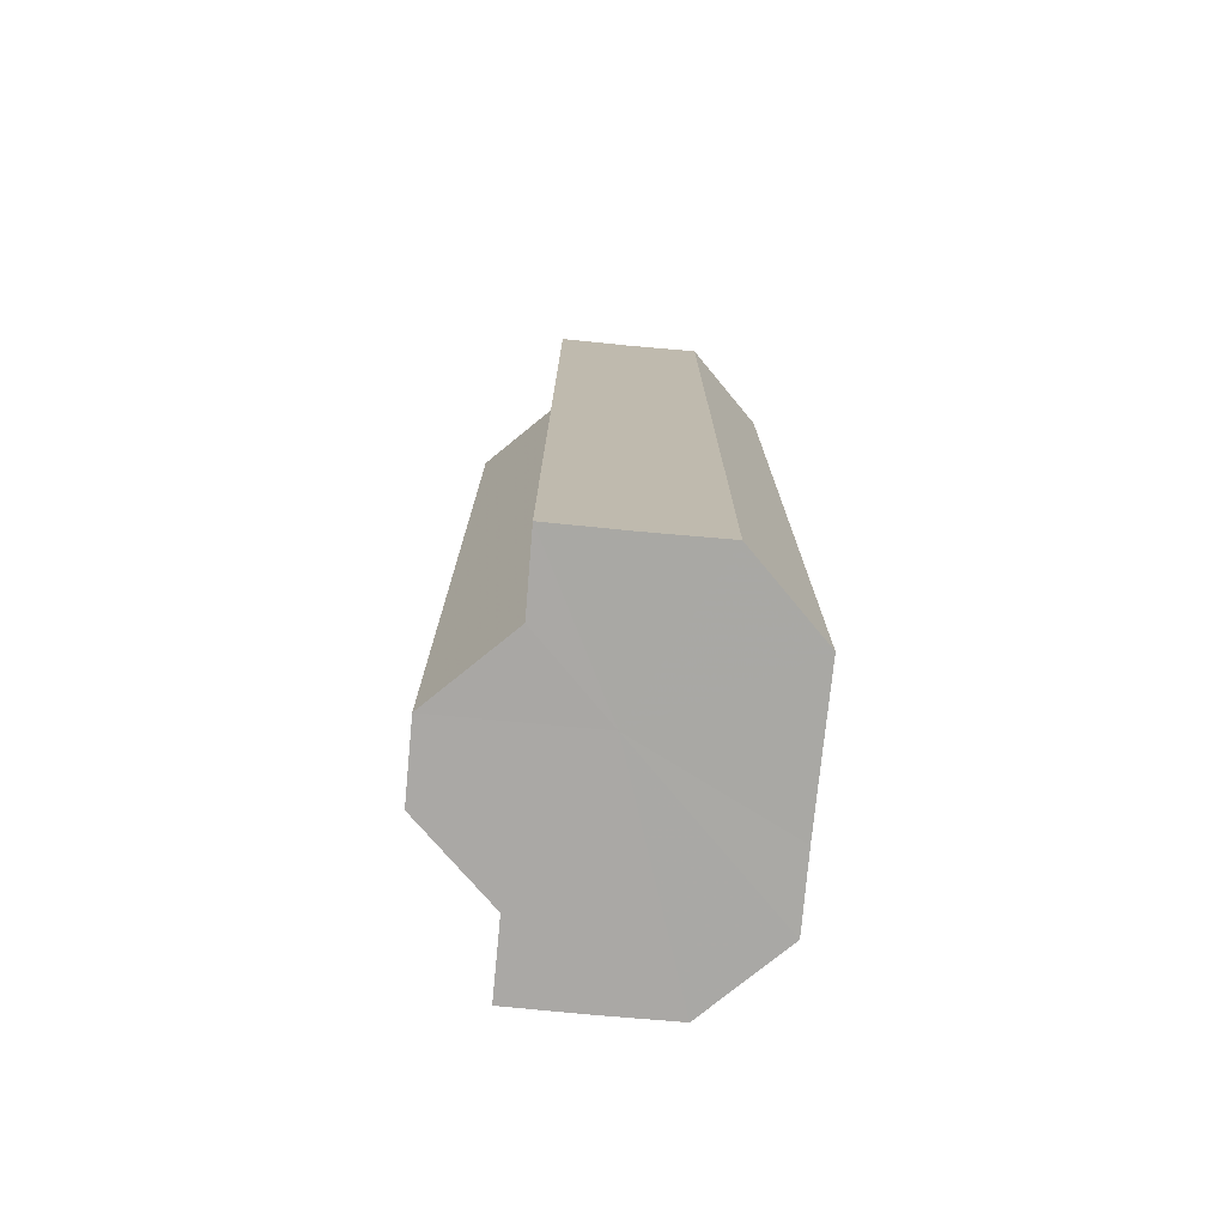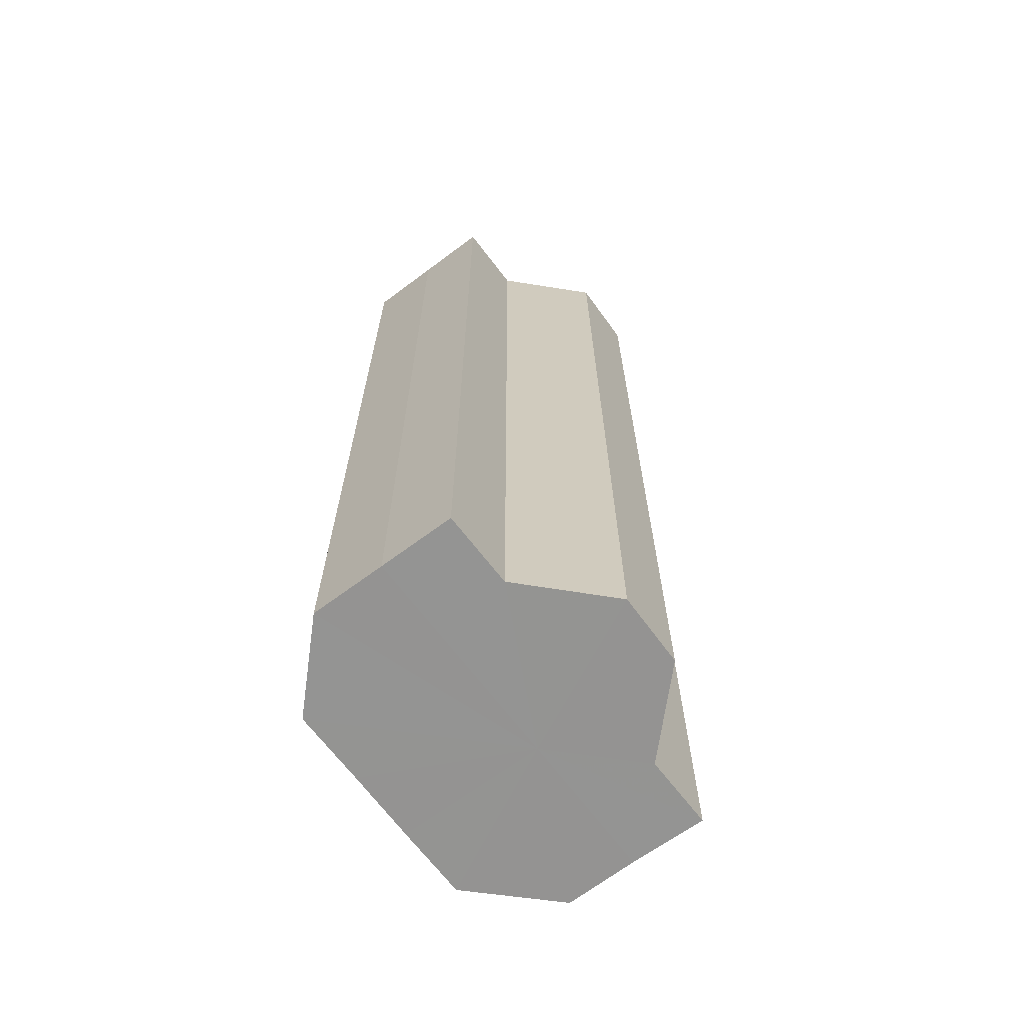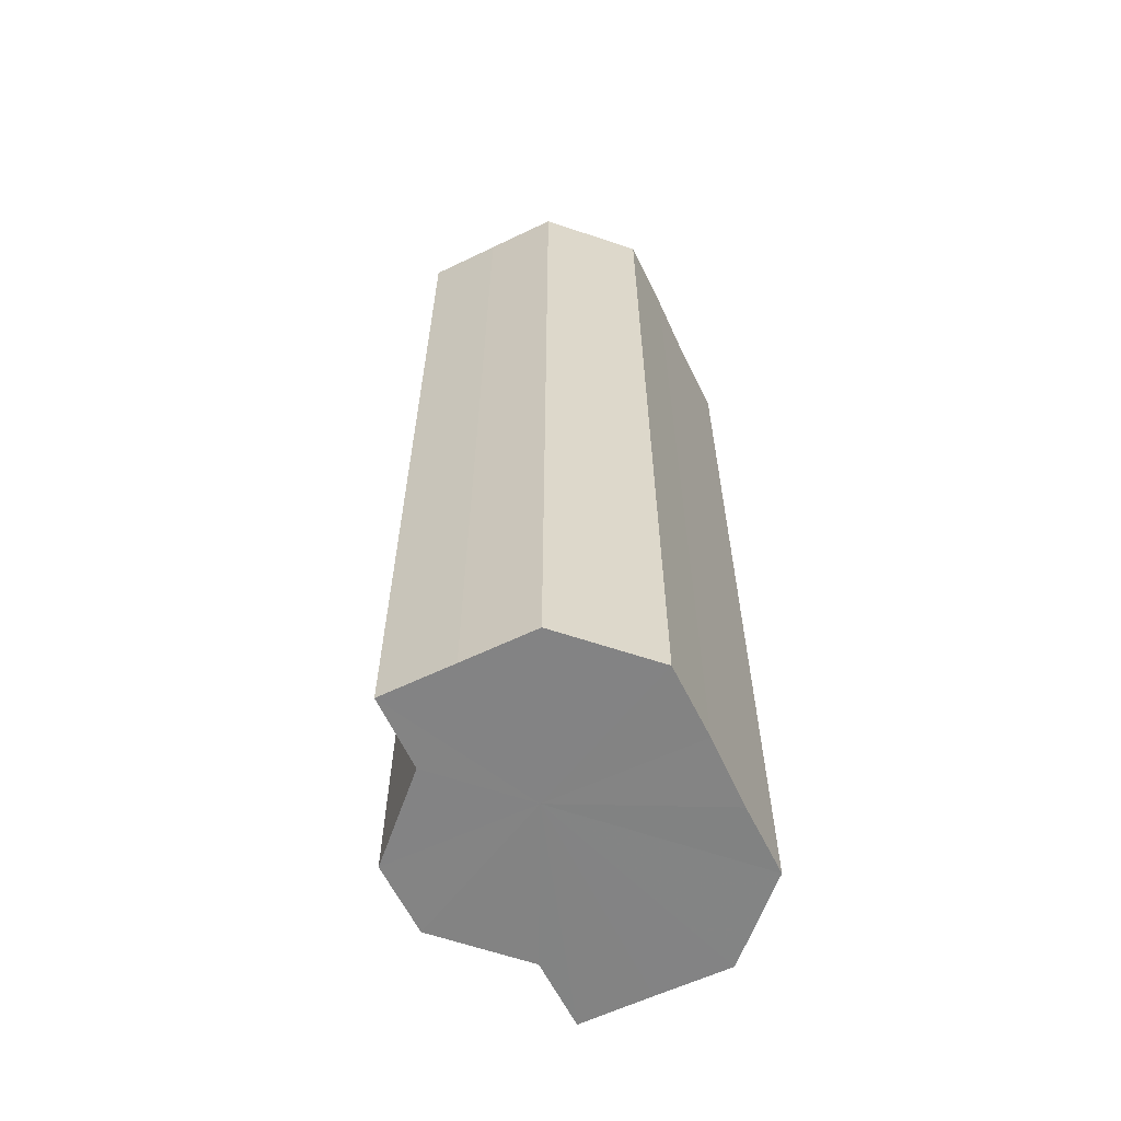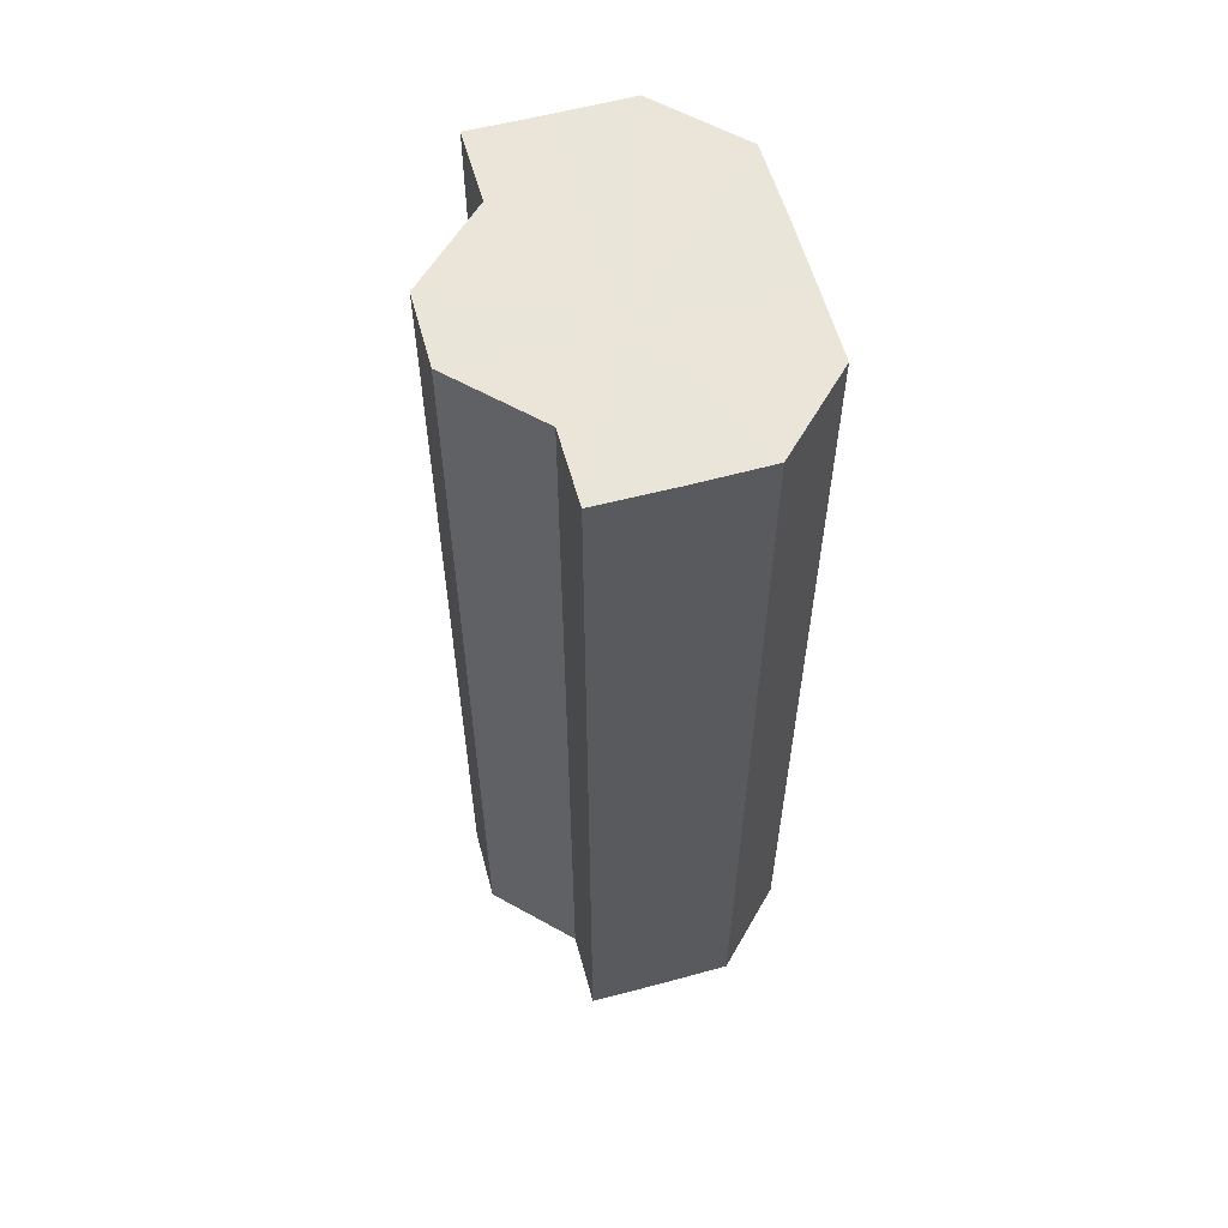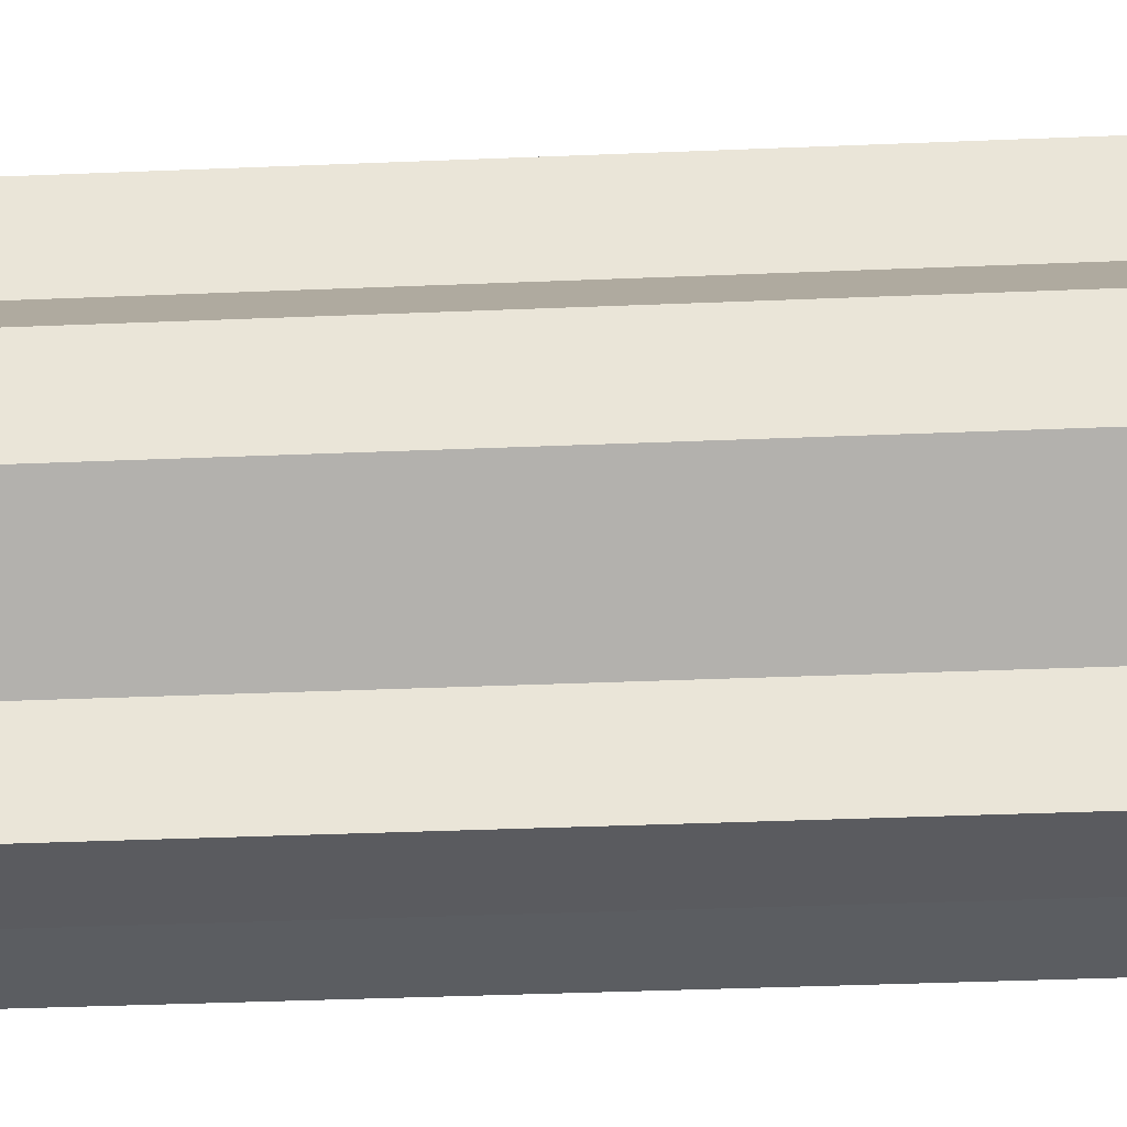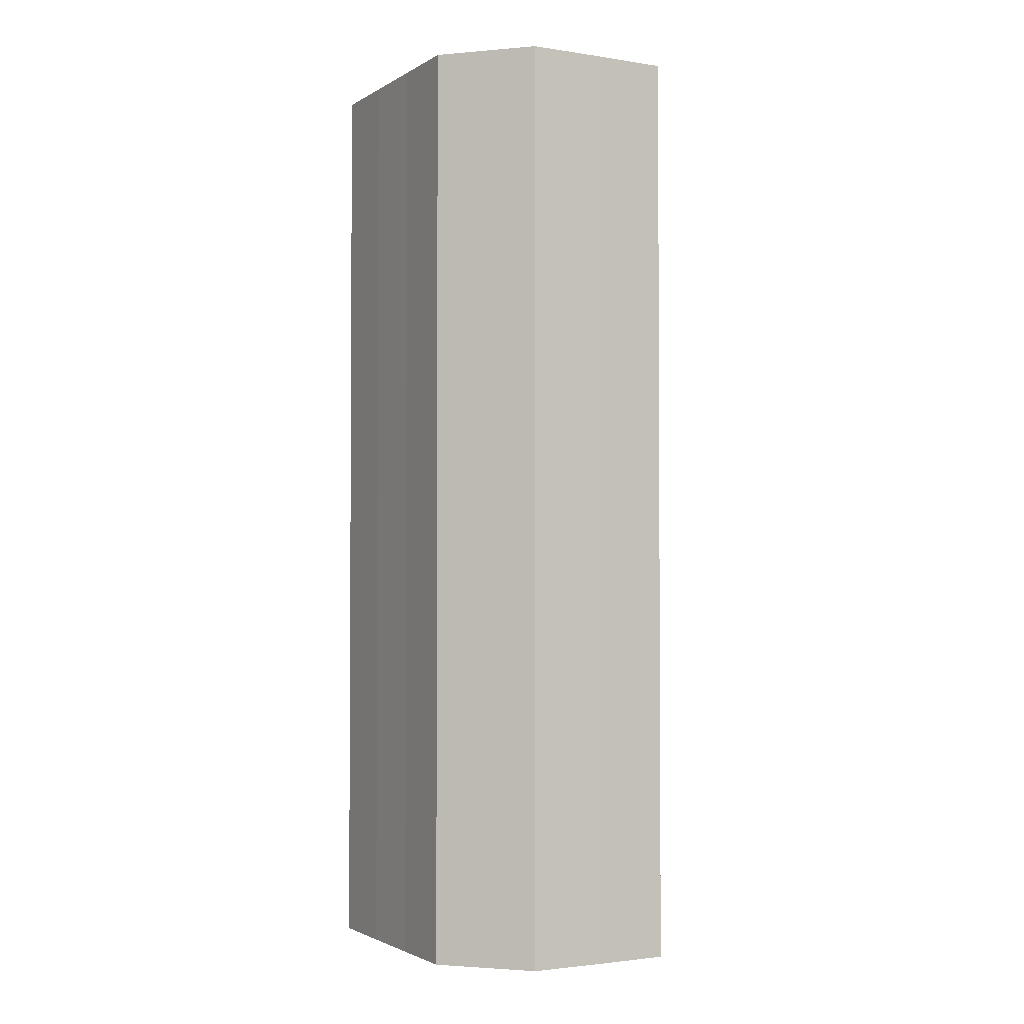
<metadata>
{"format":"obj","ext":"obj","renderer":"f3d","projection":"perspective","resolution":1024,"background":"white","views":[{"elev":-75.0,"azim":174.7,"up":"+Z"},{"elev":-66.9,"azim":36.7,"up":"+Z"},{"elev":-61.1,"azim":-154.4,"up":"+Z"},{"elev":58.6,"azim":164.6,"up":"+Z"},{"elev":-34.4,"azim":93.2,"up":"+Y"},{"elev":-2.3,"azim":-28.4,"up":"+Z"}]}
</metadata>
<code>
o 22166
v 2216 1881 14.31
v 2216 1881 14.31
v 2216 1881 14.18
v 2216 1881 14.31
v 2216 1881 14.18
v 2216 1881 14.31
v 2216 1881 14.18
v 2216 1881 14.31
v 2216 1881 14.18
v 2216 1881 14.31
v 2216 1881 14.18
v 2216 1881 14.31
v 2216 1881 14.18
v 2216 1881 14.31
v 2216 1881 14.18
v 2216 1881 14.31
v 2216 1881 14.18
v 2216 1881 14.31
v 2216 1881 14.18
v 2216 1881 14.31
v 2216 1881 14.18
v 2216 1881 14.31
v 2216 1881 14.31
v 2216 1881 14.31
v 2216 1881 14.31
v 2216 1881 14.31
v 2216 1881 14.31
v 2216 1881 14.31
v 2216 1881 14.31
v 2216 1881 14.31
v 2216 1881 14.31
v 2216 1881 14.31
v 2216 1881 14.31
v 2216 1881 14.31
v 2216 1881 14.31
v 2216 1881 14.18
v 2216 1881 14.18
v 2216 1881 14.18
v 2216 1881 14.31
v 2216 1881 14.18
v 2216 1881 14.31
v 2216 1881 14.18
v 2216 1881 14.31
v 2216 1881 14.18
v 2216 1881 14.31
v 2216 1881 14.18
v 2216 1881 14.31
v 2216 1881 14.18
v 2216 1881 14.31
v 2216 1881 14.18
v 2216 1881 14.31
v 2216 1881 14.18
v 2216 1881 14.31
v 2216 1881 14.31
v 2216 1881 14.31
v 2216 1881 14.31
v 2216 1881 14.18
v 2216 1881 14.31
v 2216 1881 14.18
v 2216 1881 14.31
v 2216 1881 14.18
v 2216 1881 14.31
v 2216 1881 14.18
v 2216 1881 14.31
v 2216 1881 14.18
v 2216 1881 14.31
v 2216 1881 14.18
v 2216 1881 14.31
v 2216 1881 14.18
v 2216 1881 14.31
v 2216 1881 14.18
v 2216 1881 14.18
v 2216 1881 14.18
v 2216 1881 14.18
v 2216 1881 14.18
v 2216 1881 14.18
v 2216 1881 14.18
v 2216 1881 14.18
v 2216 1881 14.18
v 2216 1881 14.18
v 2216 1881 14.18
v 2216 1881 14.18
v 2216 1881 14.18
v 2216 1881 14.18
v 2216 1881 14.18
v 2216 1881 14.18
f 1 2 3
f 2 4 5
f 4 6 7
f 8 1 9
f 10 8 11
f 11 12 13
f 13 14 15
f 15 16 17
f 17 18 19
f 19 20 21
f 22 20 23
f 22 24 20
f 22 23 25
f 22 26 24
f 22 25 27
f 22 28 26
f 22 27 29
f 22 30 28
f 22 31 30
f 22 32 31
f 22 33 32
f 22 34 33
f 22 29 35
f 22 35 34
f 36 35 37
f 38 39 36
f 40 41 38
f 42 43 40
f 44 45 42
f 46 47 44
f 48 49 46
f 50 51 48
f 52 53 50
f 54 55 52
f 55 56 57
f 56 58 59
f 58 60 61
f 60 62 63
f 62 64 65
f 64 66 67
f 66 68 69
f 68 70 71
f 72 73 74
f 72 75 73
f 72 74 76
f 72 77 75
f 72 76 78
f 72 79 77
f 72 78 80
f 72 81 79
f 72 80 82
f 72 83 81
f 72 82 84
f 72 85 83
f 72 84 86
f 72 86 85

</code>
